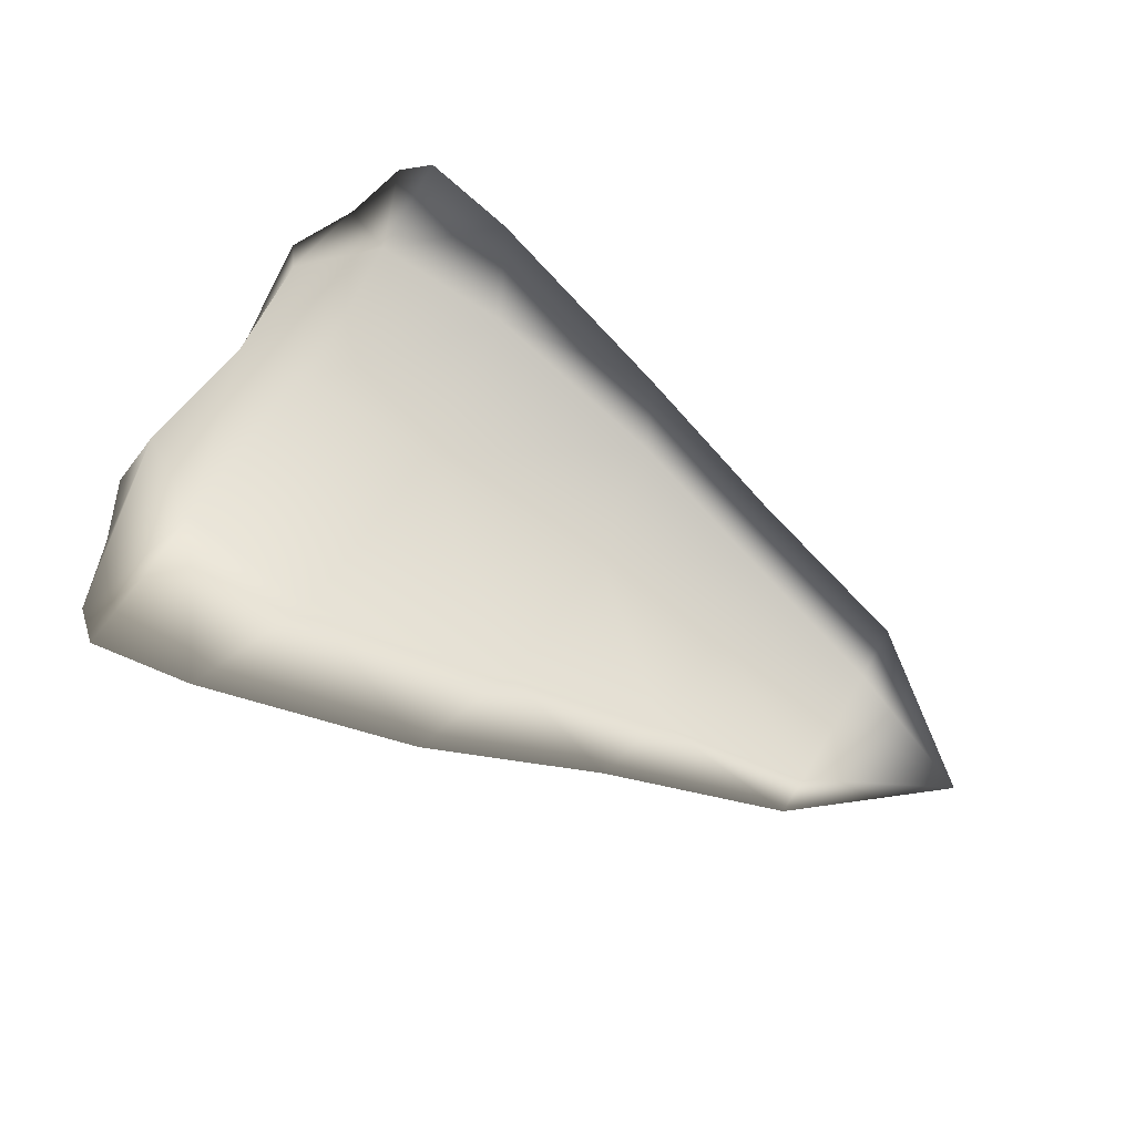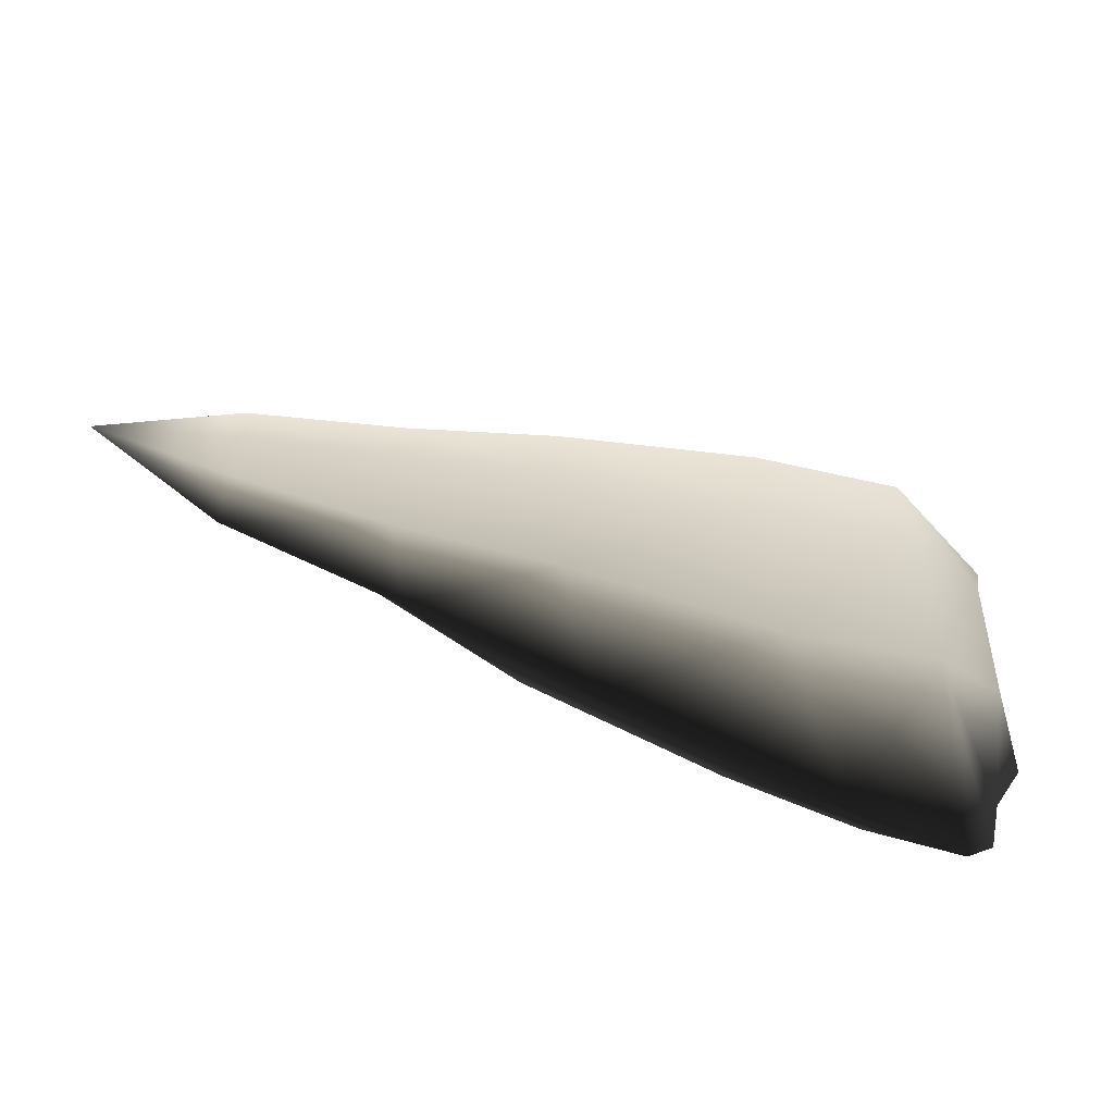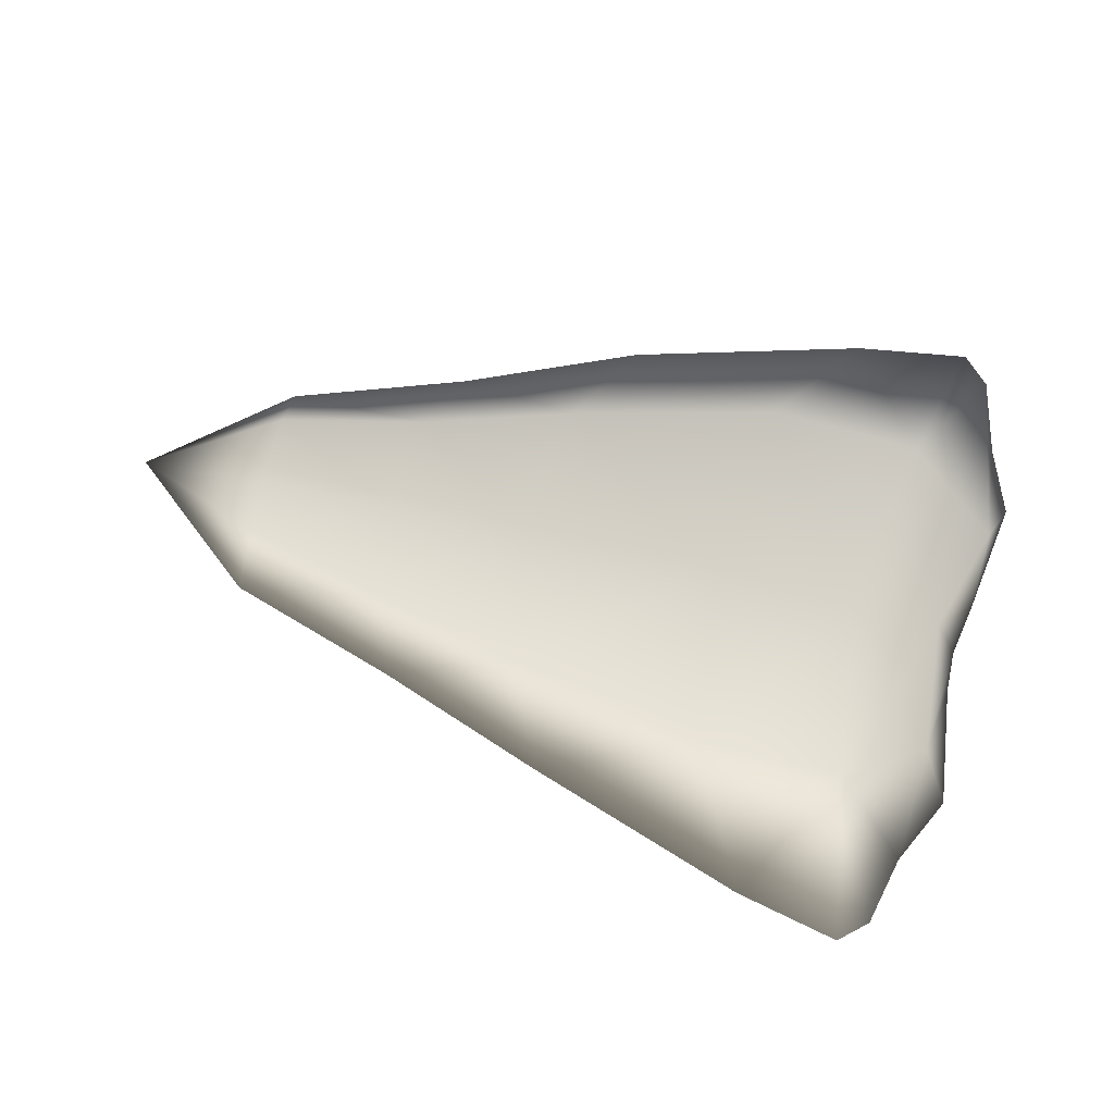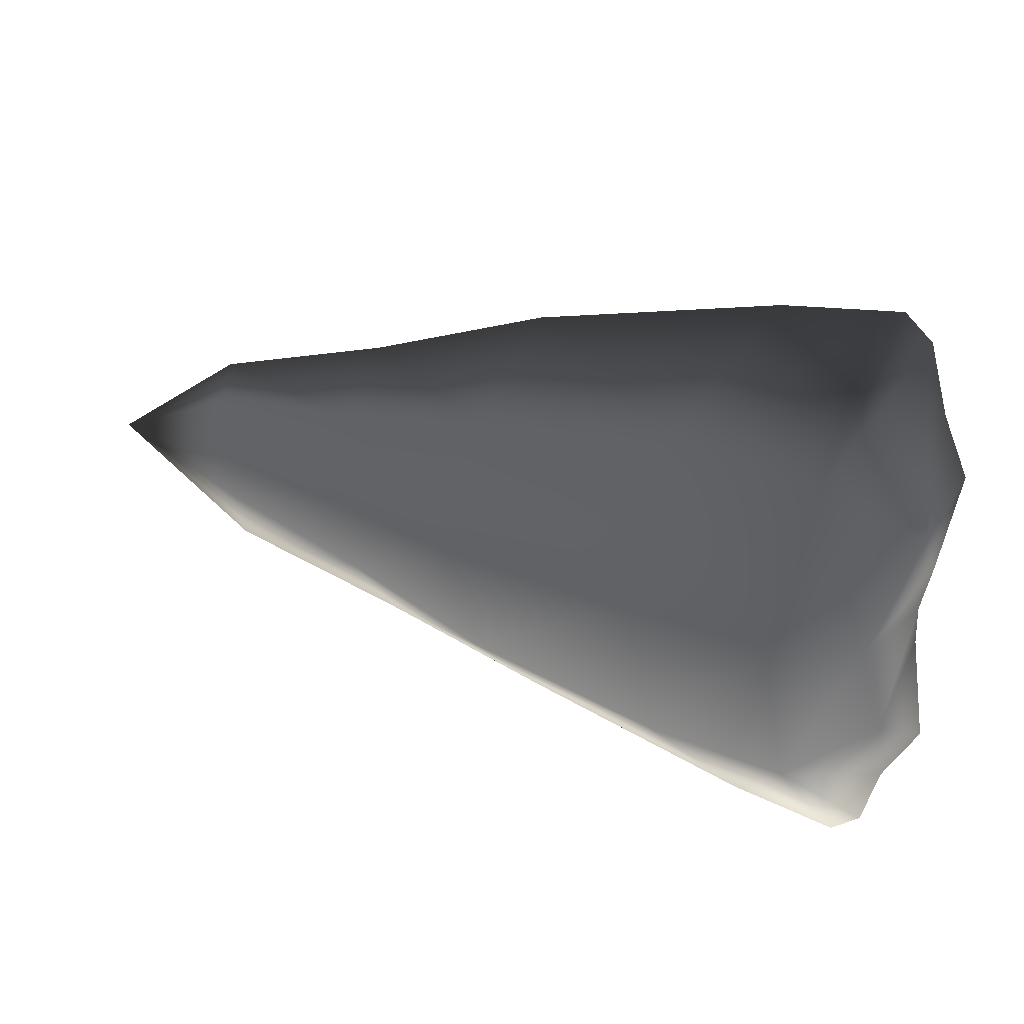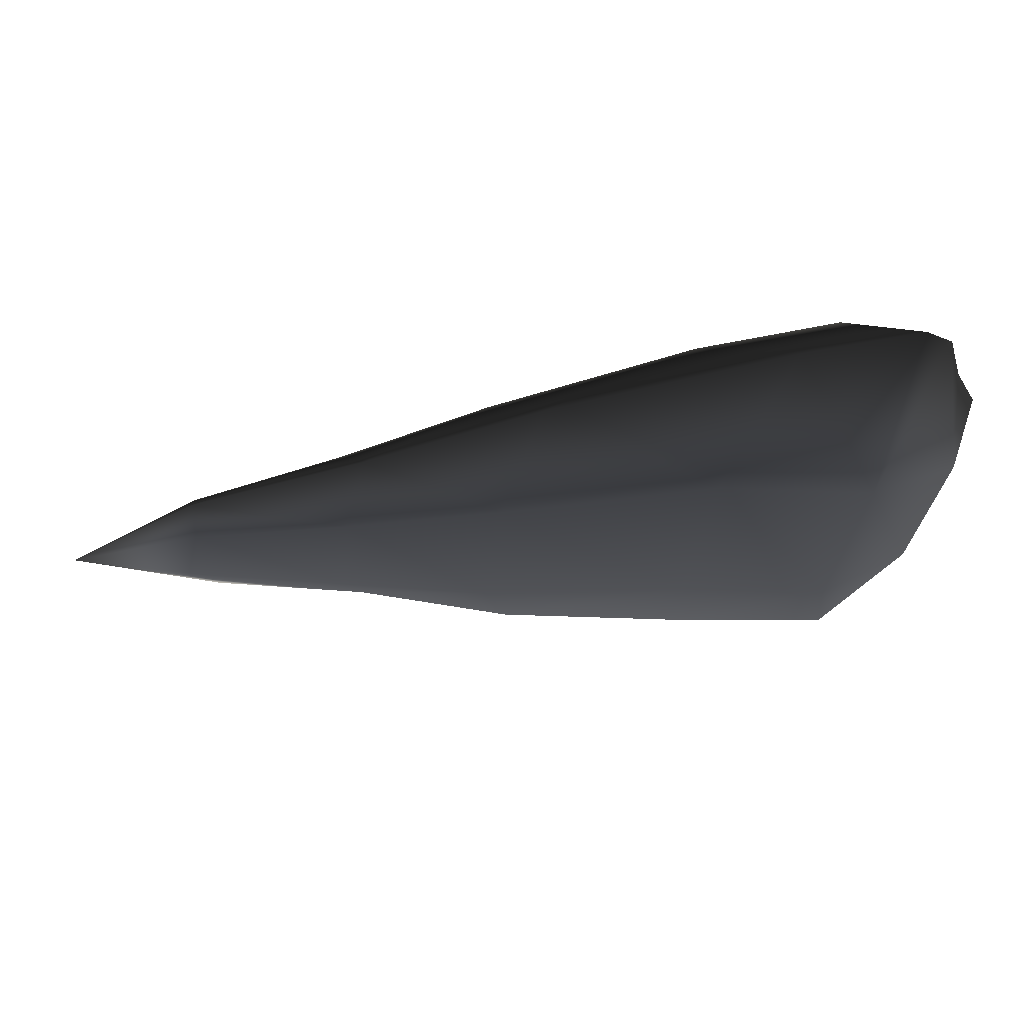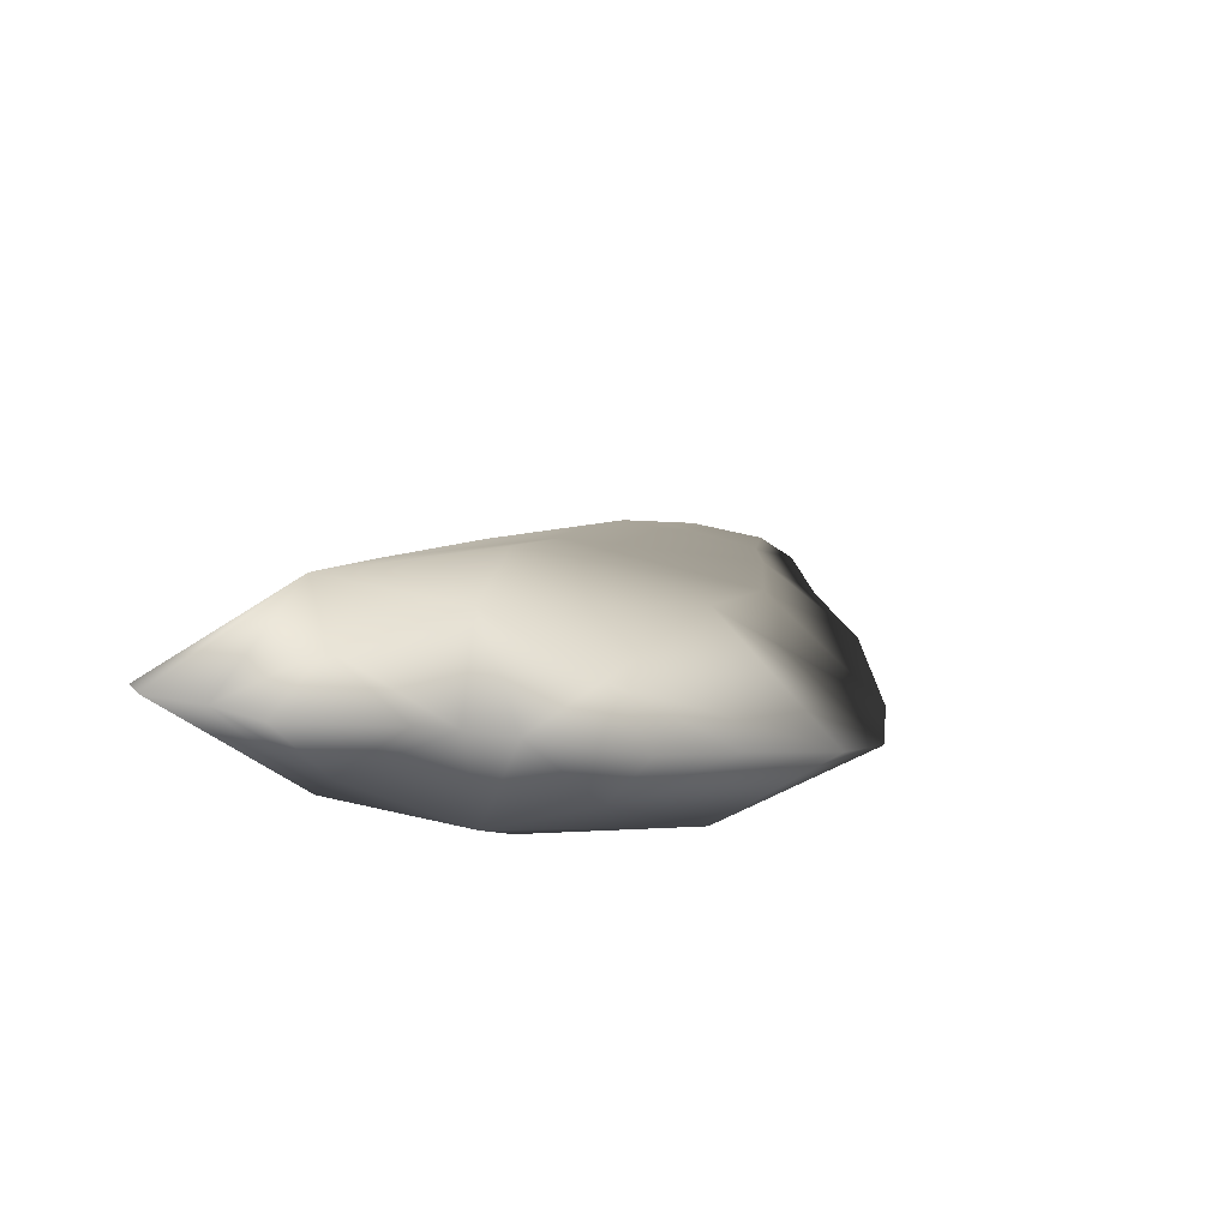
<metadata>
{"format":"obj","ext":"obj","renderer":"f3d","projection":"perspective","resolution":1024,"background":"white","views":[{"elev":72.5,"azim":31.1,"up":"+Y"},{"elev":-60.8,"azim":162.1,"up":"+Z"},{"elev":75.3,"azim":-166.4,"up":"+Y"},{"elev":36.2,"azim":-158.6,"up":"+Z"},{"elev":67.8,"azim":173.3,"up":"+Z"},{"elev":12.8,"azim":-74.1,"up":"+Y"}]}
</metadata>
<code>
v 0.3284 3.209e-08 -0.117
v 0.3295 -0.01778 -0.05526
v 0.1721 -0.03647 -0.09817
v -0.4075 -0.09598 -0.003861
v -0.4477 -0.05182 0.1174
v -0.4514 3.209e-08 0.04828
v -0.4683 3.209e-08 0.164
v -0.4409 3.209e-08 0.229
v -0.4477 0.05182 0.1174
v -0.4198 3.209e-08 0.3046
v -0.3474 0.09485 0.1785
v -0.391 3.209e-08 0.3315
v -0.274 3.209e-08 0.3137
v -0.3474 -0.09485 0.1785
v -0.1951 -0.07661 0.1903
v 0.3302 0.03313 -0.004053
v 0.4683 3.209e-08 -0.003894
v 0.3295 0.01778 -0.05526
v 0.01536 -0.06647 -0.1401
v 0.0387 -0.08828 -0.004053
v -0.1685 -0.1084 -0.004933
v 0.1486 3.209e-08 -0.1723
v 0.1721 0.03647 -0.09817
v 0.1844 0.06071 -0.004053
v 0.3296 0.02059 0.07358
v -0.3156 -0.1285 -0.003861
v -0.1922 -0.08347 -0.1802
v -0.03127 3.209e-08 -0.235
v 0.01536 0.06647 -0.1401
v 0.0387 0.08828 -0.004053
v -0.1922 0.08347 -0.1802
v -0.269 3.209e-08 -0.3121
v -0.3395 -0.1005 -0.1807
v -0.3811 3.209e-08 -0.3358
v -0.4266 -0.05572 -0.1277
v -0.4621 3.209e-08 -0.1685
v -0.4275 3.209e-08 -0.2383
v -0.4108 3.209e-08 -0.3098
v -0.3395 0.1005 -0.1807
v -0.4266 0.05572 -0.1277
v -0.4435 3.209e-08 -0.04819
v -0.4417 3.209e-08 -0.005878
v -0.4075 0.09598 -0.003861
v -0.3156 0.1285 -0.003861
v -0.1951 0.07661 0.1903
v -0.03127 3.209e-08 0.2469
v 0.01739 -0.05838 0.1434
v 0.1733 -0.03887 0.1024
v 0.1486 3.209e-08 0.171
v 0.01739 0.05838 0.1434
v -0.1685 0.1084 -0.004933
v 0.1844 -0.06071 -0.004053
v 0.3296 -0.02059 0.07358
v 0.3284 3.209e-08 0.1093
v 0.1733 0.03887 0.1024
v 0.3302 -0.03313 -0.004053
g SHARKTOOTH
o SHARKTOOTH0
f 1 2 3
f 4 5 6
f 5 7 6
f 7 5 8
f 9 7 8
f 9 8 10
f 10 11 9
f 12 11 10
f 11 12 13
f 13 12 14
f 14 15 13
f 16 17 18
f 1 18 17
f 2 1 17
f 19 20 21
f 20 19 3
f 22 3 19
f 3 22 1
f 1 22 23
f 23 18 1
f 18 23 24
f 24 16 18
f 25 16 24
f 16 25 17
f 15 14 26
f 26 21 15
f 27 21 26
f 21 27 19
f 28 19 27
f 19 28 22
f 22 28 29
f 29 23 22
f 23 29 30
f 30 24 23
f 14 12 10
f 31 29 28
f 28 32 31
f 27 32 28
f 32 27 33
f 26 33 27
f 33 26 4
f 4 26 14
f 14 5 4
f 5 14 10
f 10 8 5
f 33 34 32
f 35 36 37
f 4 35 33
f 33 35 37
f 37 38 33
f 33 38 34
f 38 39 34
f 39 38 37
f 37 40 39
f 36 40 37
f 36 41 40
f 41 36 35
f 42 41 35
f 35 4 42
f 6 42 4
f 40 41 42
f 42 43 40
f 43 42 6
f 6 9 43
f 7 9 6
f 43 9 11
f 39 40 43
f 43 44 39
f 11 44 43
f 44 11 45
f 13 45 11
f 45 13 46
f 46 13 15
f 15 47 46
f 47 15 21
f 21 20 47
f 47 48 49
f 49 46 47
f 50 46 49
f 46 50 45
f 51 45 50
f 45 51 44
f 44 51 31
f 31 39 44
f 39 31 32
f 32 34 39
f 3 52 20
f 20 52 48
f 48 47 20
f 53 48 52
f 48 53 54
f 54 49 48
f 55 49 54
f 49 55 50
f 30 50 55
f 50 30 51
f 51 30 29
f 29 31 51
f 17 56 2
f 55 24 30
f 24 55 25
f 54 25 55
f 17 25 54
f 53 17 54
f 53 56 17
f 52 56 53
f 2 56 52
f 52 3 2

</code>
